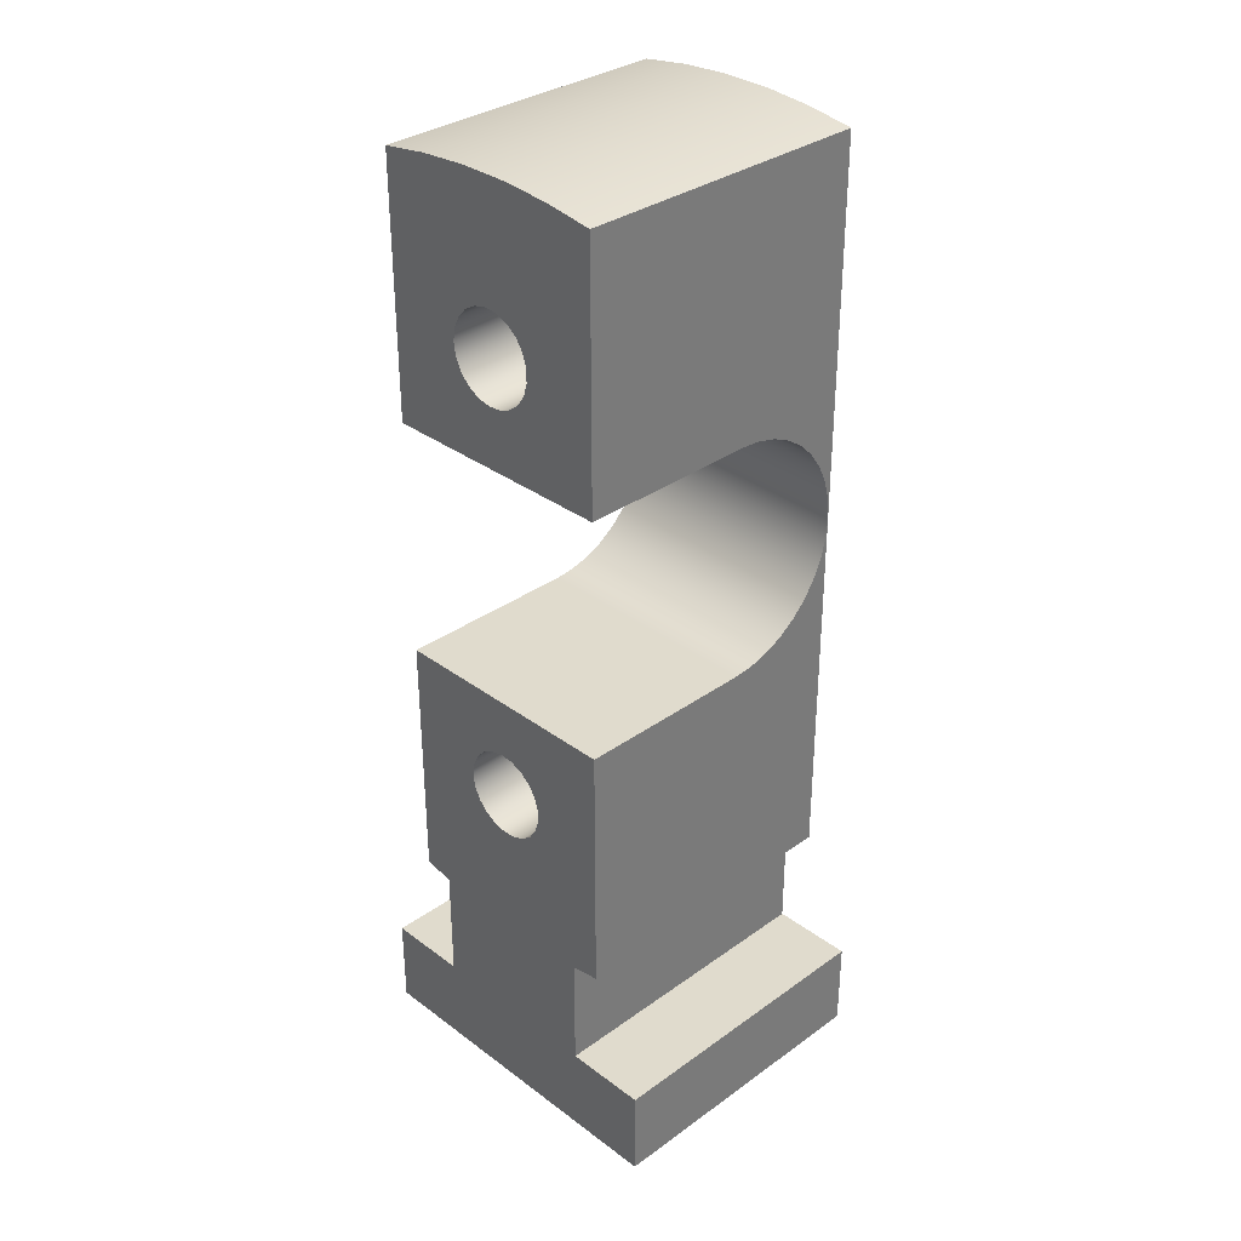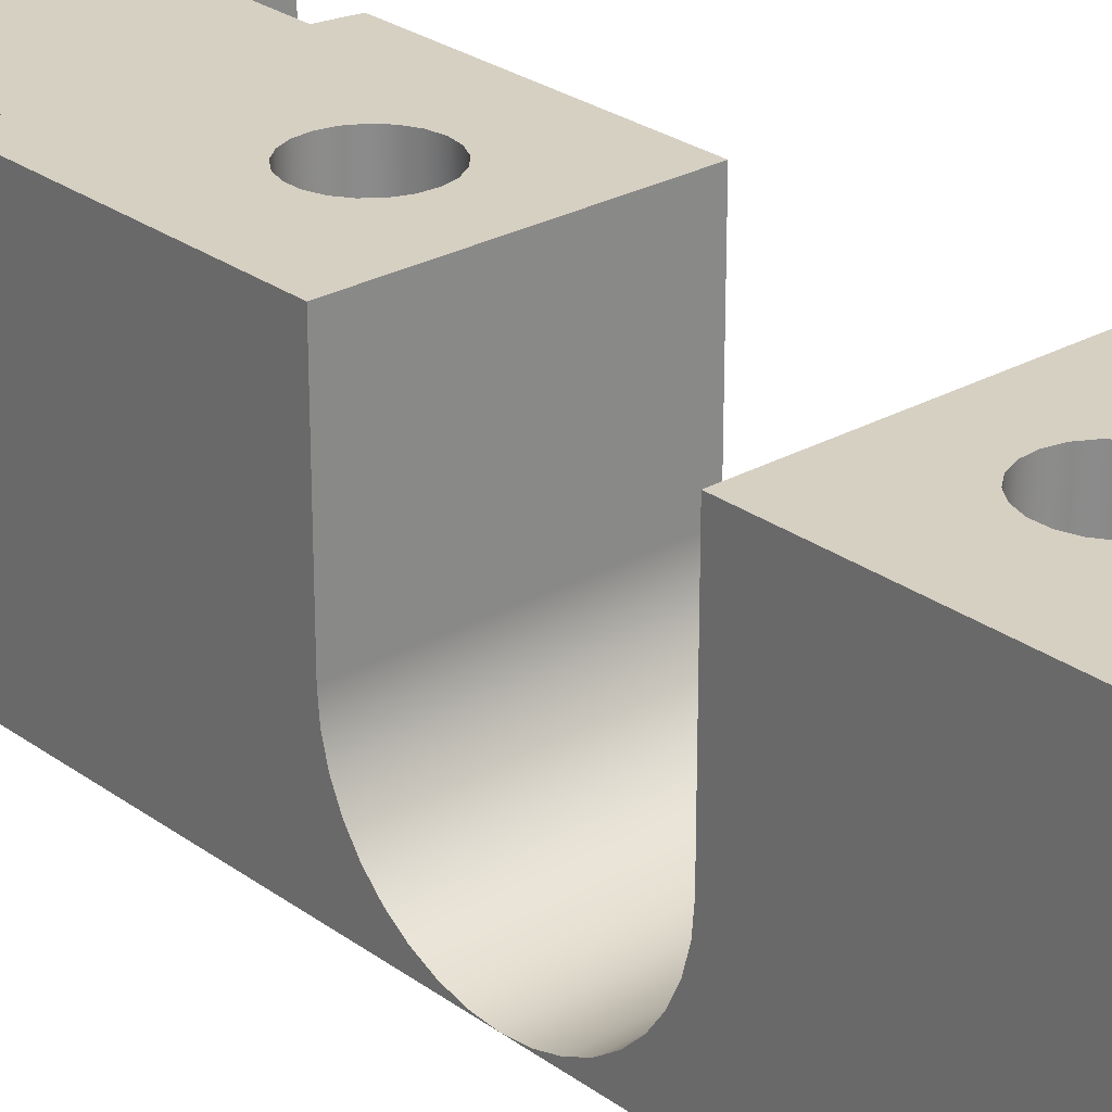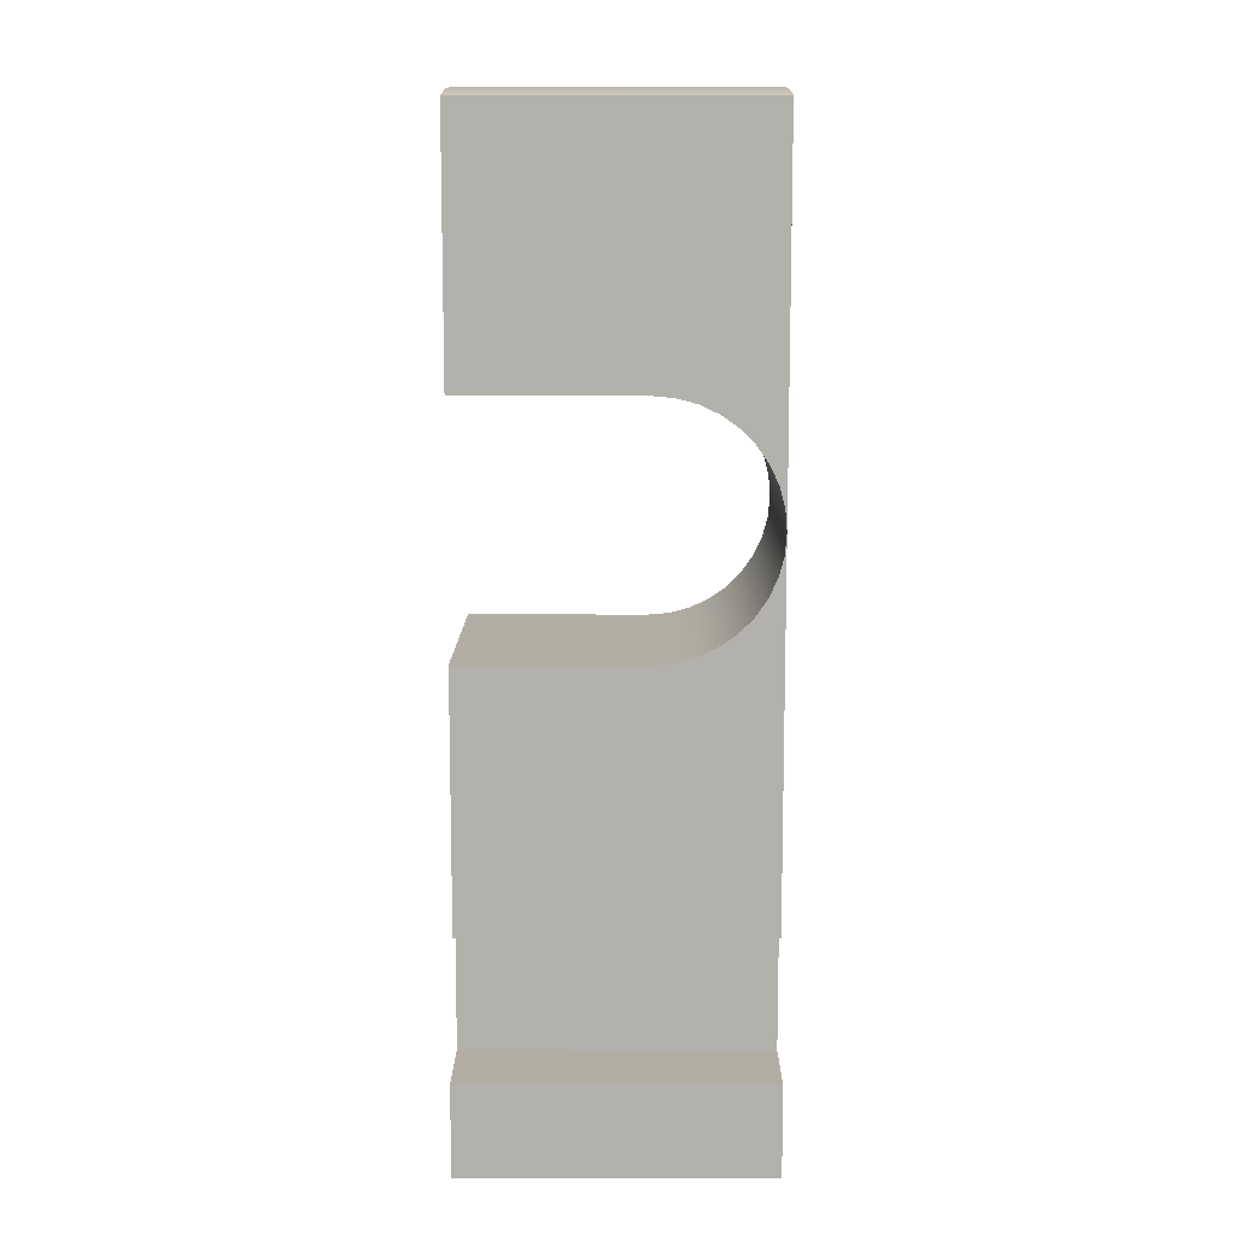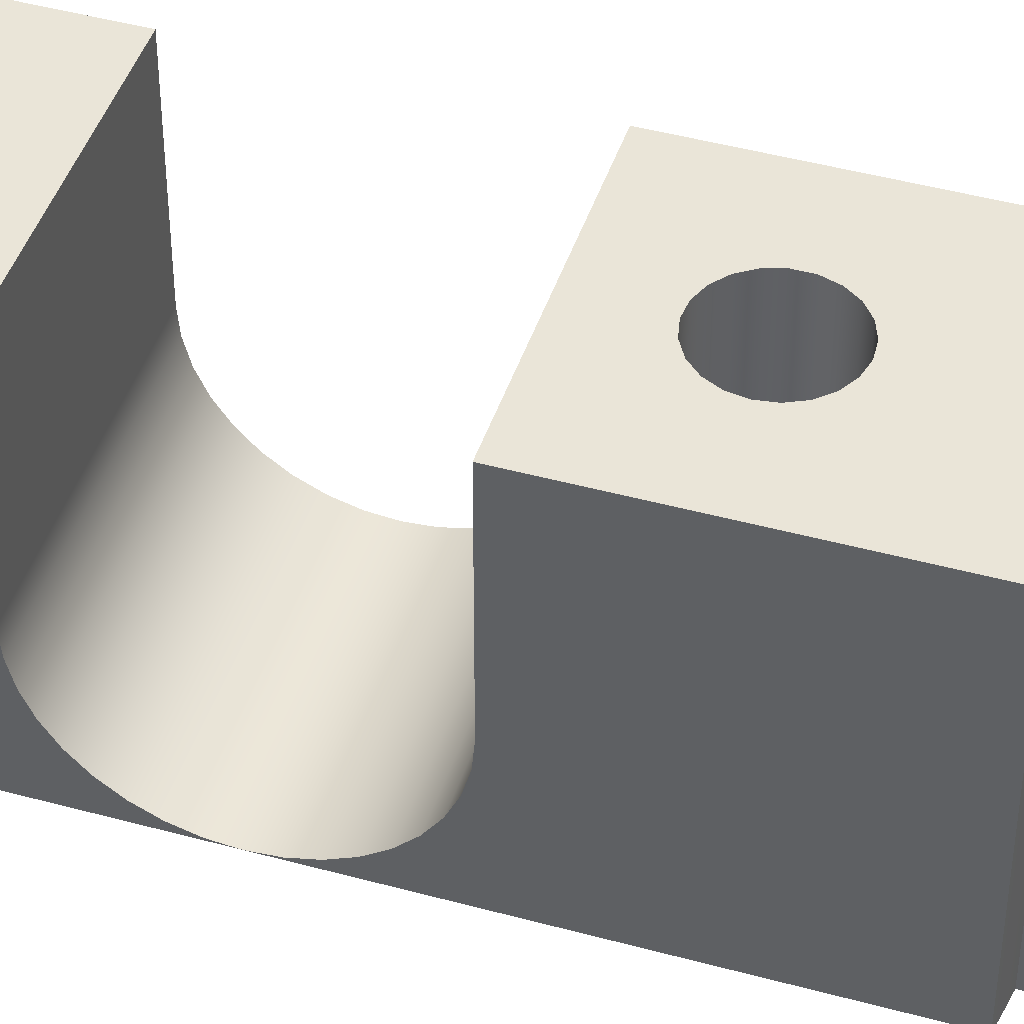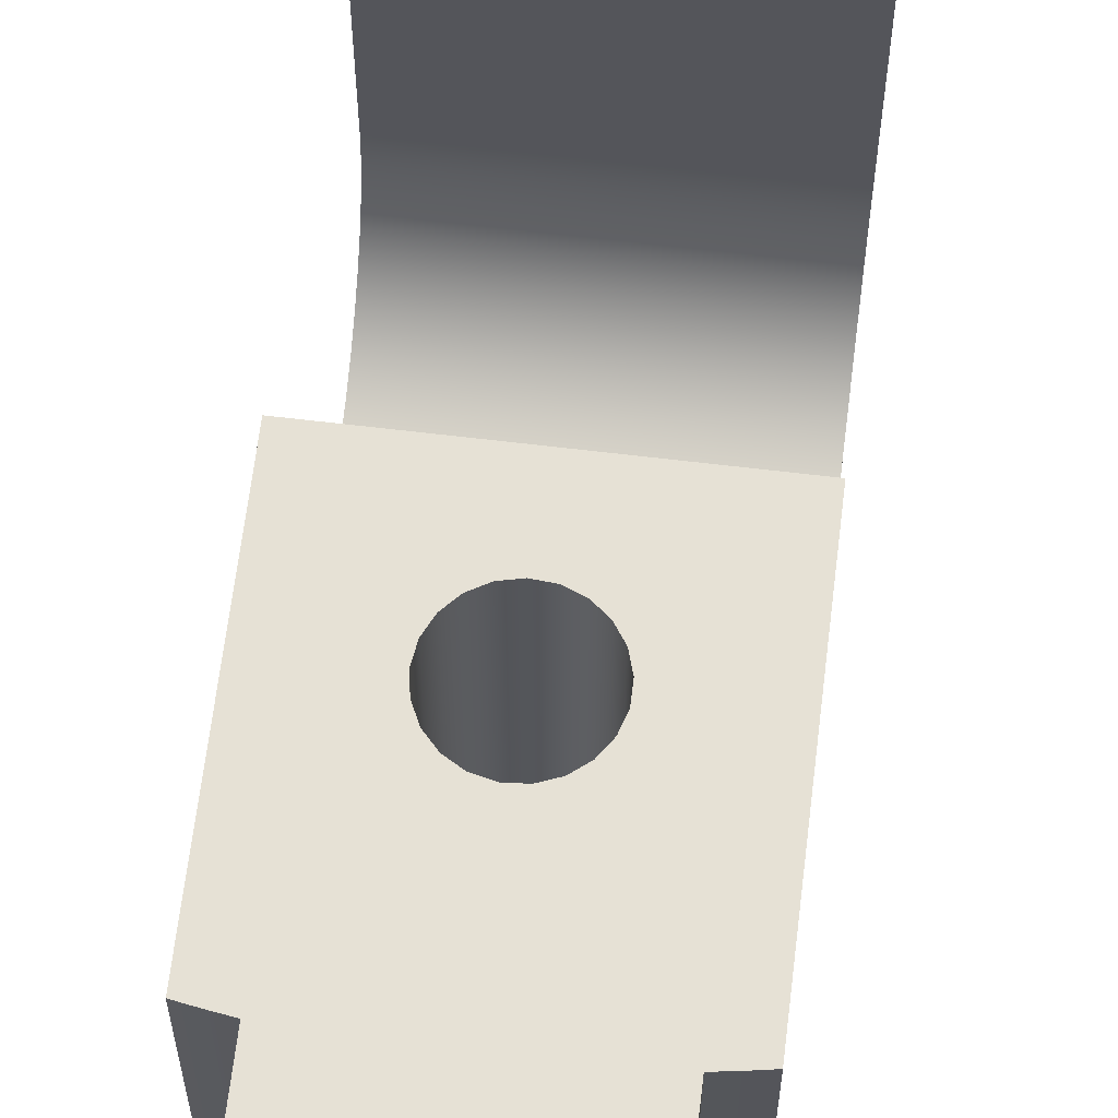
<metadata>
{"format":"obj","ext":"obj","renderer":"f3d","projection":"perspective","resolution":1024,"background":"white","views":[{"elev":33.2,"azim":45.5,"up":"+Y"},{"elev":26.5,"azim":138.6,"up":"+Z"},{"elev":11.0,"azim":90.3,"up":"+Y"},{"elev":44.7,"azim":-72.3,"up":"+Z"},{"elev":64.7,"azim":6.9,"up":"+Z"}]}
</metadata>
<code>
v -4 -4 4
v -4 -4 10
v 4 -4 10
v 4 -4 4
v -4 4 10
v -4 4 4
v 4 4 4
v 4 4 10
v -4 4 4
v -4 3.939 3.305
v -4 3.759 2.632
v -4 3.464 2
v -4 3.064 1.429
v -4 2.571 0.9358
v -4 2 0.5359
v -4 1.368 0.2412
v -4 0.6946 0.06077
v -4 -7.421e-15 0
v 4 -7.421e-15 0
v 4 0.6946 0.06077
v 4 1.368 0.2412
v 4 2 0.5359
v 4 2.571 0.9358
v 4 3.064 1.429
v 4 3.464 2
v 4 3.759 2.632
v 4 3.939 3.305
v 4 4 4
v -4 -7.421e-15 0
v -4 -0.6946 0.06077
v -4 -1.368 0.2412
v -4 -2 0.5359
v -4 -2.571 0.9358
v -4 -3.064 1.429
v -4 -3.464 2
v -4 -3.759 2.632
v -4 -3.939 3.305
v -4 -4 4
v 4 -4 4
v 4 -3.939 3.305
v 4 -3.759 2.632
v 4 -3.464 2
v 4 -3.064 1.429
v 4 -2.571 0.9358
v 4 -2 0.5359
v 4 -1.368 0.2412
v 4 -0.6946 0.06077
v 4 -7.421e-15 0
v -1.5 7.5 10
v -1.433 7.942 10
v -1.239 8.345 10
v -0.9352 8.673 10
v -0.548 8.896 10
v -0.1121 8.996 10
v 0.3338 8.962 10
v 0.75 8.799 10
v 1.1 8.52 10
v 1.351 8.151 10
v 1.483 7.724 10
v 1.483 7.276 10
v 1.351 6.849 10
v 1.1 6.48 10
v 0.75 6.201 10
v 0.3338 6.038 10
v -0.1121 6.004 10
v -0.548 6.104 10
v -0.9352 6.327 10
v -1.239 6.655 10
v -1.433 7.058 10
v -4 4 10
v 4 4 10
v 4 12.5 10
v 2.409 12.73 10
v 0.8043 12.85 10
v -0.8043 12.85 10
v -2.409 12.73 10
v -4 12.5 10
v -4 4 4
v -4 4 10
v -4 12.5 10
v -4 12.5 0
v -4 -7.421e-15 0
v -4 0.6946 0.06077
v -4 1.368 0.2412
v -4 2 0.5359
v -4 2.571 0.9358
v -4 3.064 1.429
v -4 3.464 2
v -4 3.759 2.632
v -4 3.939 3.305
v -4 -4 10
v -4 -4 4
v -4 -3.939 3.305
v -4 -3.759 2.632
v -4 -3.464 2
v -4 -3.064 1.429
v -4 -2.571 0.9358
v -4 -2 0.5359
v -4 -1.368 0.2412
v -4 -0.6946 0.06077
v -4 -7.421e-15 0
v -4 -12.5 0
v -4 -12.5 10
v -4 -7.421e-15 0
v 4 -7.421e-15 0
v 4 -12.5 0
v 3.668 -12.56 0
v 3.334 -12.61 0
v 3 -12.66 0
v 3 -16.5 0
v 5.75 -16.5 0
v 5.75 -19.5 0
v -5.75 -19.5 0
v -5.75 -16.5 0
v -3 -16.5 0
v -3 -12.66 0
v -3.334 -12.61 0
v -3.668 -12.56 0
v -4 -12.5 0
v -1.5 -7.5 0
v -1.433 -7.942 0
v -1.239 -8.345 0
v -0.9352 -8.673 0
v -0.548 -8.896 0
v -0.1121 -8.996 0
v 0.3338 -8.962 0
v 0.75 -8.799 0
v 1.1 -8.52 0
v 1.351 -8.151 0
v 1.483 -7.724 0
v 1.483 -7.276 0
v 1.351 -6.849 0
v 1.1 -6.48 0
v 0.75 -6.201 0
v 0.3338 -6.038 0
v -0.1121 -6.004 0
v -0.548 -6.104 0
v -0.9352 -6.327 0
v -1.239 -6.655 0
v -1.433 -7.058 0
v 4 4 10
v 4 4 4
v 4 3.939 3.305
v 4 3.759 2.632
v 4 3.464 2
v 4 3.064 1.429
v 4 2.571 0.9358
v 4 2 0.5359
v 4 1.368 0.2412
v 4 0.6946 0.06077
v 4 -7.421e-15 0
v 4 12.5 0
v 4 12.5 10
v -1.5 7.5 10
v -1.433 7.058 10
v -1.239 6.655 10
v -0.9352 6.327 10
v -0.548 6.104 10
v -0.1121 6.004 10
v 0.3338 6.038 10
v 0.75 6.201 10
v 1.1 6.48 10
v 1.351 6.849 10
v 1.483 7.276 10
v 1.483 7.724 10
v 1.351 8.151 10
v 1.1 8.52 10
v 0.75 8.799 10
v 0.3338 8.962 10
v -0.1121 8.996 10
v -0.548 8.896 10
v -0.9352 8.673 10
v -1.239 8.345 10
v -1.433 7.942 10
v -1.5 7.5 0
v -1.433 7.942 0
v -1.239 8.345 0
v -0.9352 8.673 0
v -0.548 8.896 0
v -0.1121 8.996 0
v 0.3338 8.962 0
v 0.75 8.799 0
v 1.1 8.52 0
v 1.351 8.151 0
v 1.483 7.724 0
v 1.483 7.276 0
v 1.351 6.849 0
v 1.1 6.48 0
v 0.75 6.201 0
v 0.3338 6.038 0
v -0.1121 6.004 0
v -0.548 6.104 0
v -0.9352 6.327 0
v -1.239 6.655 0
v -1.433 7.058 0
v -1.5 7.5 10
v -1.5 7.5 0
v -1.5 -7.5 10
v -1.433 -7.942 10
v -1.239 -8.345 10
v -0.9352 -8.673 10
v -0.548 -8.896 10
v -0.1121 -8.996 10
v 0.3338 -8.962 10
v 0.75 -8.799 10
v 1.1 -8.52 10
v 1.351 -8.151 10
v 1.483 -7.724 10
v 1.483 -7.276 10
v 1.351 -6.849 10
v 1.1 -6.48 10
v 0.75 -6.201 10
v 0.3338 -6.038 10
v -0.1121 -6.004 10
v -0.548 -6.104 10
v -0.9352 -6.327 10
v -1.239 -6.655 10
v -1.433 -7.058 10
v -1.5 -7.5 0
v -1.433 -7.058 0
v -1.239 -6.655 0
v -0.9352 -6.327 0
v -0.548 -6.104 0
v -0.1121 -6.004 0
v 0.3338 -6.038 0
v 0.75 -6.201 0
v 1.1 -6.48 0
v 1.351 -6.849 0
v 1.483 -7.276 0
v 1.483 -7.724 0
v 1.351 -8.151 0
v 1.1 -8.52 0
v 0.75 -8.799 0
v 0.3338 -8.962 0
v -0.1121 -8.996 0
v -0.548 -8.896 0
v -0.9352 -8.673 0
v -1.239 -8.345 0
v -1.433 -7.942 0
v -1.5 -7.5 10
v -1.5 -7.5 0
v 3 -16.5 0
v 3 -12.66 0
v 3 -12.66 10
v 3 -16.5 10
v 5.75 -16.5 0
v 3 -16.5 0
v 3 -16.5 10
v 5.75 -16.5 10
v 5.75 -19.5 0
v 5.75 -16.5 0
v 5.75 -16.5 10
v 5.75 -19.5 10
v -5.75 -19.5 0
v 5.75 -19.5 0
v 5.75 -19.5 10
v -5.75 -19.5 10
v -5.75 -16.5 0
v -5.75 -19.5 0
v -5.75 -19.5 10
v -5.75 -16.5 10
v -3 -16.5 0
v -5.75 -16.5 0
v -5.75 -16.5 10
v -3 -16.5 10
v -3 -12.66 0
v -3 -16.5 0
v -3 -16.5 10
v -3 -12.66 10
v -4 -12.5 0
v -3.668 -12.56 0
v -3.334 -12.61 0
v -3 -12.66 0
v -3 -12.66 10
v -3.334 -12.61 10
v -3.668 -12.56 10
v -4 -12.5 10
v 4 12.5 0
v 2.409 12.73 0
v 0.8043 12.85 0
v -0.8043 12.85 0
v -2.409 12.73 0
v -4 12.5 0
v -4 12.5 10
v -2.409 12.73 10
v -0.8043 12.85 10
v 0.8043 12.85 10
v 2.409 12.73 10
v 4 12.5 10
v 4 -4 4
v 4 -4 10
v 4 -12.5 10
v 4 -12.5 0
v 4 -7.421e-15 0
v 4 -0.6946 0.06077
v 4 -1.368 0.2412
v 4 -2 0.5359
v 4 -2.571 0.9358
v 4 -3.064 1.429
v 4 -3.464 2
v 4 -3.759 2.632
v 4 -3.939 3.305
v 3 -12.66 0
v 3.334 -12.61 0
v 3.668 -12.56 0
v 4 -12.5 0
v 4 -12.5 10
v 3.668 -12.56 10
v 3.334 -12.61 10
v 3 -12.66 10
v 4 -4 10
v -4 -4 10
v -4 -12.5 10
v -3.668 -12.56 10
v -3.334 -12.61 10
v -3 -12.66 10
v -3 -16.5 10
v -5.75 -16.5 10
v -5.75 -19.5 10
v 5.75 -19.5 10
v 5.75 -16.5 10
v 3 -16.5 10
v 3 -12.66 10
v 3.334 -12.61 10
v 3.668 -12.56 10
v 4 -12.5 10
v -1.5 -7.5 10
v -1.433 -7.058 10
v -1.239 -6.655 10
v -0.9352 -6.327 10
v -0.548 -6.104 10
v -0.1121 -6.004 10
v 0.3338 -6.038 10
v 0.75 -6.201 10
v 1.1 -6.48 10
v 1.351 -6.849 10
v 1.483 -7.276 10
v 1.483 -7.724 10
v 1.351 -8.151 10
v 1.1 -8.52 10
v 0.75 -8.799 10
v 0.3338 -8.962 10
v -0.1121 -8.996 10
v -0.548 -8.896 10
v -0.9352 -8.673 10
v -1.239 -8.345 10
v -1.433 -7.942 10
v 4 -7.421e-15 0
v -4 -7.421e-15 0
v -4 12.5 0
v -2.409 12.73 0
v -0.8043 12.85 0
v 0.8043 12.85 0
v 2.409 12.73 0
v 4 12.5 0
v -1.5 7.5 0
v -1.433 7.058 0
v -1.239 6.655 0
v -0.9352 6.327 0
v -0.548 6.104 0
v -0.1121 6.004 0
v 0.3338 6.038 0
v 0.75 6.201 0
v 1.1 6.48 0
v 1.351 6.849 0
v 1.483 7.276 0
v 1.483 7.724 0
v 1.351 8.151 0
v 1.1 8.52 0
v 0.75 8.799 0
v 0.3338 8.962 0
v -0.1121 8.996 0
v -0.548 8.896 0
v -0.9352 8.673 0
v -1.239 8.345 0
v -1.433 7.942 0
g 47bdb938-e36b-11ea-a6c0-54bf646e7e1f
f 1 2 4
f 4 2 3
g 47bf18cc-e36b-11ea-953e-54bf646e7e1f
f 5 6 8
f 8 6 7
g 47c0514c-e36b-11ea-9148-54bf646e7e1f
f 28 9 27
f 27 9 10
f 27 10 26
f 26 10 11
f 26 11 25
f 25 11 12
f 25 12 24
f 24 12 13
f 24 13 23
f 23 13 14
f 23 14 22
f 22 14 15
f 22 15 21
f 21 15 16
f 21 16 20
f 20 16 17
f 20 17 19
f 19 17 18
g 47c1b0e6-e36b-11ea-9fde-54bf646e7e1f
f 48 29 47
f 47 29 30
f 47 30 46
f 46 30 31
f 46 31 45
f 45 31 32
f 45 32 44
f 44 32 33
f 44 33 43
f 43 33 34
f 43 34 42
f 42 34 35
f 42 35 41
f 41 35 36
f 41 36 40
f 40 36 37
f 40 37 39
f 39 37 38
g 47c3378c-e36b-11ea-9147-54bf646e7e1f
f 50 77 49
f 49 77 70
f 49 70 69
f 69 70 68
f 68 70 67
f 67 70 66
f 66 70 65
f 65 70 71
f 65 71 64
f 64 71 63
f 63 71 62
f 62 71 61
f 61 71 60
f 60 71 59
f 59 71 72
f 59 72 58
f 58 72 57
f 57 72 73
f 57 73 56
f 56 73 74
f 56 74 55
f 55 74 54
f 54 74 75
f 54 75 53
f 53 75 76
f 53 76 52
f 52 76 51
f 51 76 77
f 51 77 50
g 47466434-e36b-11ea-a28f-54bf646e7e1f
f 79 80 78
f 78 80 81
f 78 81 90
f 90 81 89
f 89 81 88
f 88 81 87
f 87 81 86
f 86 81 85
f 85 81 84
f 84 81 83
f 83 81 82
g a6f3dfc8-f646-39a9-9113-a4fd7b3d28d2
f 91 92 103
f 103 92 102
f 102 92 93
f 102 93 94
f 94 95 102
f 102 95 96
f 102 96 97
f 97 98 102
f 102 98 99
f 102 99 100
f 100 101 102
g 4748ae42-e36b-11ea-bd06-54bf646e7e1f
f 105 136 104
f 104 136 137
f 104 137 138
f 106 131 105
f 105 131 132
f 105 132 133
f 131 106 130
f 130 106 107
f 130 107 108
f 130 108 129
f 129 108 109
f 129 109 128
f 128 109 127
f 127 109 126
f 126 109 125
f 125 109 116
f 125 116 124
f 124 116 123
f 123 116 122
f 122 116 121
f 121 116 117
f 121 117 118
f 116 109 115
f 115 109 110
f 115 110 113
f 113 110 112
f 112 110 111
f 113 114 115
f 118 119 121
f 121 119 120
f 120 119 104
f 120 104 140
f 140 104 139
f 139 104 138
f 133 134 105
f 105 134 135
f 105 135 136
g 4b1a05b9-fe11-3a17-99ba-bc2fec68bbe8
f 141 142 153
f 153 142 152
f 152 142 143
f 152 143 144
f 144 145 152
f 152 145 146
f 152 146 147
f 147 148 152
f 152 148 149
f 152 149 150
f 150 151 152
g 47433000-e36b-11ea-bdb1-54bf646e7e1f
f 155 195 154
f 154 195 197
f 196 175 174
f 174 175 176
f 174 176 173
f 173 176 177
f 173 177 172
f 172 177 178
f 172 178 171
f 171 178 179
f 171 179 170
f 170 179 180
f 170 180 169
f 169 180 181
f 169 181 168
f 168 181 182
f 168 182 167
f 167 182 183
f 167 183 166
f 166 183 184
f 166 184 165
f 165 184 185
f 165 185 164
f 164 185 186
f 164 186 163
f 163 186 187
f 163 187 162
f 162 187 188
f 162 188 161
f 161 188 189
f 161 189 160
f 160 189 190
f 160 190 159
f 159 190 191
f 159 191 158
f 158 191 192
f 158 192 157
f 157 192 193
f 157 193 156
f 156 193 194
f 156 194 155
f 155 194 195
g 47437e12-e36b-11ea-a77a-54bf646e7e1f
f 199 239 198
f 198 239 241
f 240 219 218
f 218 219 220
f 218 220 217
f 217 220 221
f 217 221 216
f 216 221 222
f 216 222 215
f 215 222 223
f 215 223 214
f 214 223 224
f 214 224 213
f 213 224 225
f 213 225 212
f 212 225 226
f 212 226 211
f 211 226 227
f 211 227 210
f 210 227 228
f 210 228 209
f 209 228 229
f 209 229 208
f 208 229 230
f 208 230 207
f 207 230 231
f 207 231 206
f 206 231 232
f 206 232 205
f 205 232 233
f 205 233 204
f 204 233 234
f 204 234 203
f 203 234 235
f 203 235 202
f 202 235 236
f 202 236 201
f 201 236 237
f 201 237 200
f 200 237 238
f 200 238 199
f 199 238 239
g 4743cc34-e36b-11ea-bcc5-54bf646e7e1f
f 242 243 245
f 245 243 244
g 47441a5e-e36b-11ea-8b09-54bf646e7e1f
f 246 247 249
f 249 247 248
g 47446874-e36b-11ea-bf48-54bf646e7e1f
f 250 251 253
f 253 251 252
g 4744b692-e36b-11ea-aeea-54bf646e7e1f
f 254 255 257
f 257 255 256
g 474504b4-e36b-11ea-8e6f-54bf646e7e1f
f 258 259 261
f 261 259 260
g 474552dc-e36b-11ea-bd5e-54bf646e7e1f
f 262 263 265
f 265 263 264
g 4745a102-e36b-11ea-9e9d-54bf646e7e1f
f 266 267 269
f 269 267 268
g 47461612-e36b-11ea-a146-54bf646e7e1f
f 277 270 276
f 276 270 271
f 276 271 275
f 275 271 272
f 275 272 274
f 274 272 273
g 4746d966-e36b-11ea-bb6a-54bf646e7e1f
f 289 278 288
f 288 278 279
f 288 279 287
f 287 279 280
f 287 280 286
f 286 280 281
f 286 281 285
f 285 281 282
f 285 282 284
f 284 282 283
g 47474eb4-e36b-11ea-b0da-54bf646e7e1f
f 291 292 290
f 290 292 293
f 290 293 302
f 302 293 301
f 301 293 300
f 300 293 299
f 299 293 298
f 298 293 297
f 297 293 296
f 296 293 295
f 295 293 294
g 4747c3e2-e36b-11ea-a235-54bf646e7e1f
f 310 303 309
f 309 303 304
f 309 304 308
f 308 304 305
f 308 305 307
f 307 305 306
g 47483910-e36b-11ea-b398-54bf646e7e1f
f 312 332 311
f 311 332 333
f 311 333 334
f 313 327 312
f 312 327 328
f 312 328 329
f 327 313 347
f 347 313 314
f 347 314 315
f 347 315 346
f 346 315 316
f 346 316 345
f 345 316 344
f 344 316 343
f 343 316 323
f 343 323 342
f 342 323 341
f 341 323 340
f 340 323 339
f 339 323 324
f 339 324 325
f 323 316 322
f 322 316 317
f 322 317 320
f 320 317 319
f 319 317 318
f 320 321 322
f 325 326 339
f 339 326 338
f 338 326 311
f 338 311 337
f 337 311 336
f 336 311 335
f 335 311 334
f 329 330 312
f 312 330 331
f 312 331 332
g 47c92b18-e36b-11ea-9468-54bf646e7e1f
f 349 361 348
f 348 361 362
f 348 362 363
f 350 356 349
f 349 356 357
f 349 357 358
f 356 350 376
f 376 350 351
f 376 351 375
f 375 351 374
f 374 351 352
f 374 352 373
f 373 352 372
f 372 352 353
f 372 353 371
f 371 353 370
f 370 353 354
f 370 354 369
f 369 354 368
f 368 354 355
f 368 355 367
f 367 355 366
f 366 355 348
f 366 348 365
f 365 348 364
f 364 348 363
f 358 359 349
f 349 359 360
f 349 360 361

</code>
